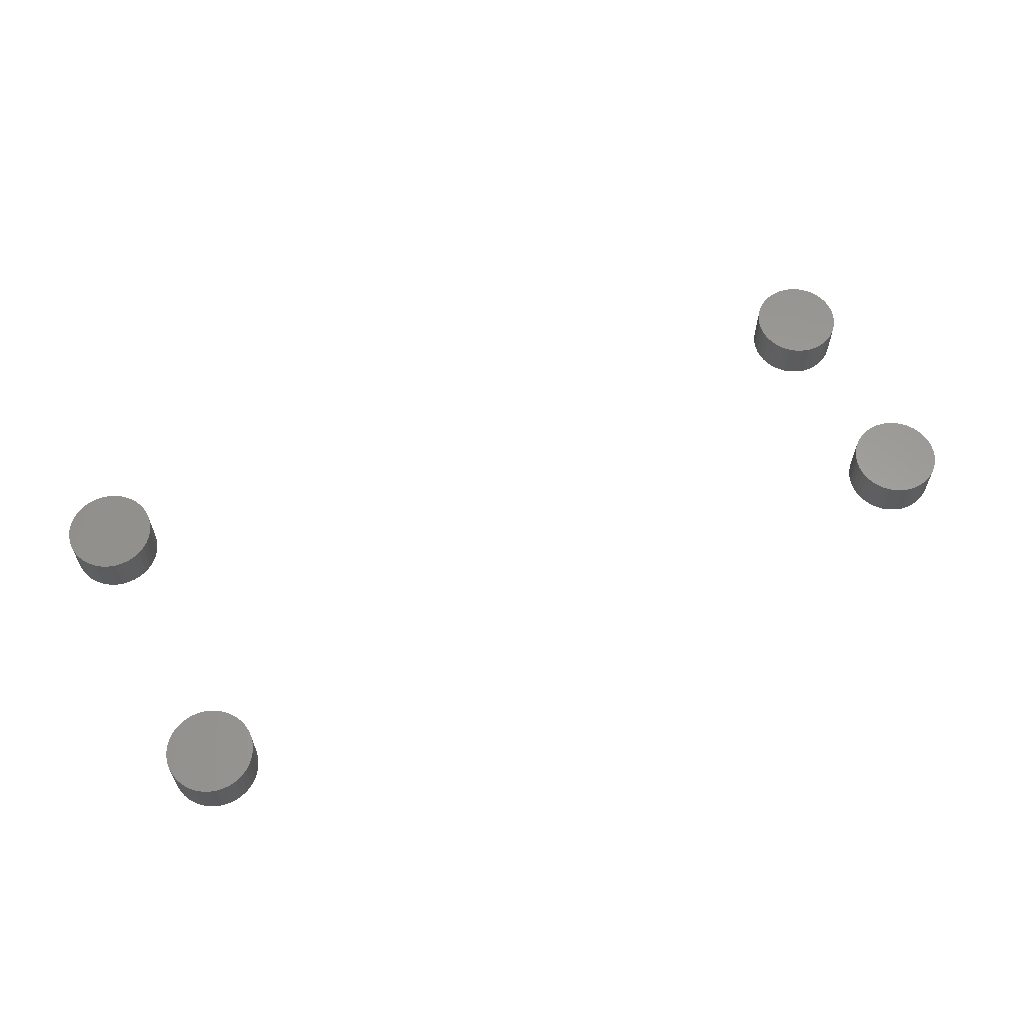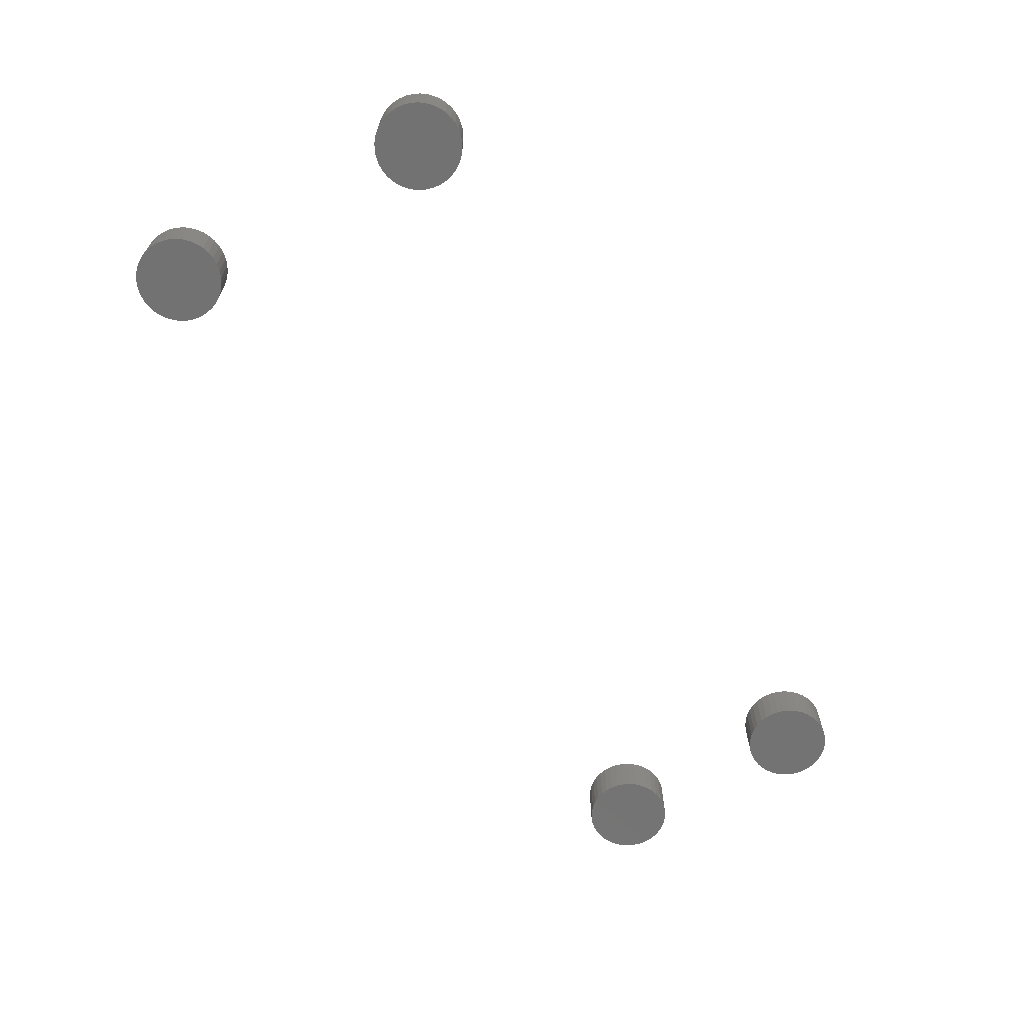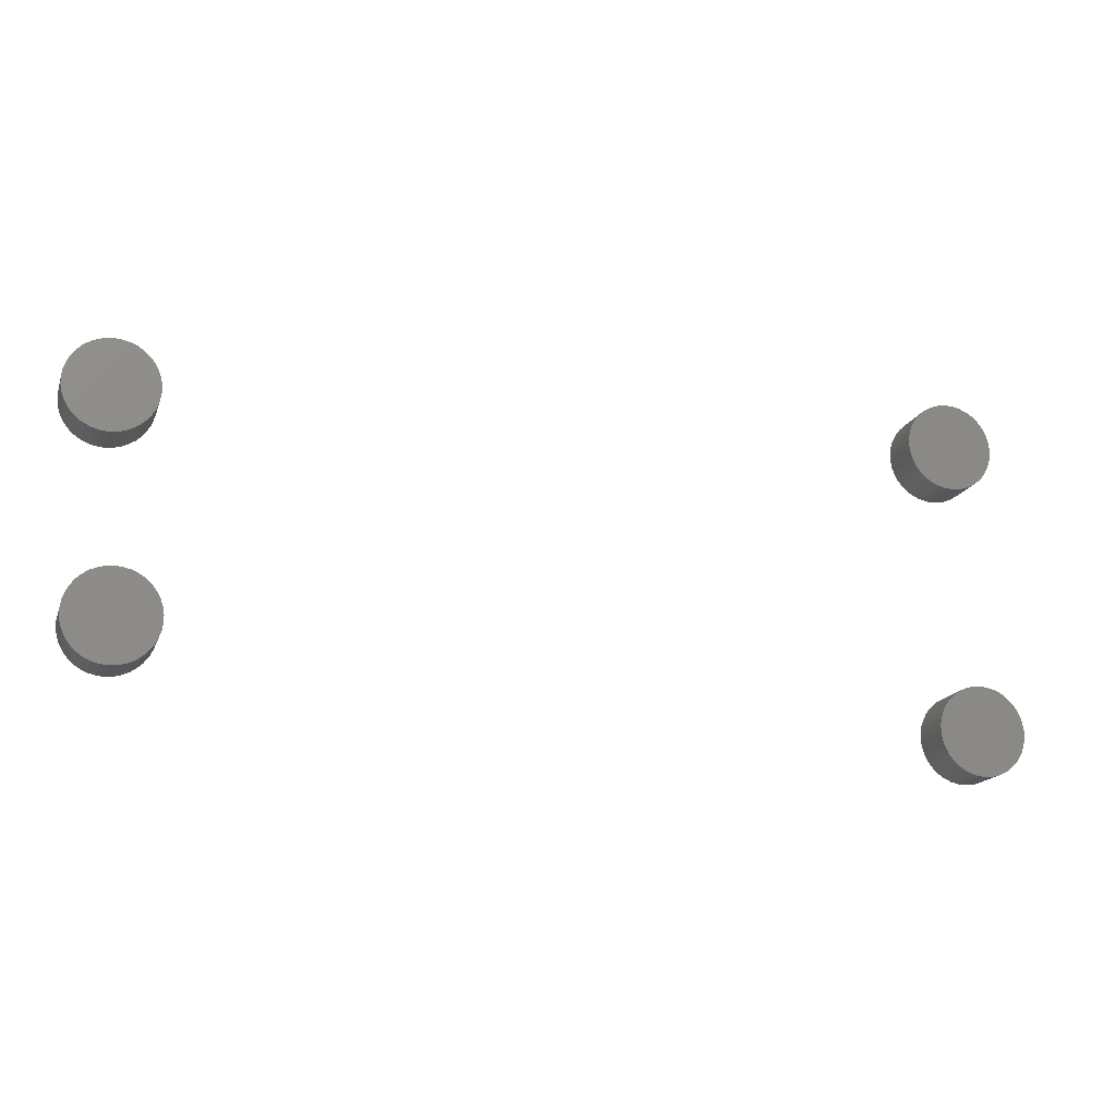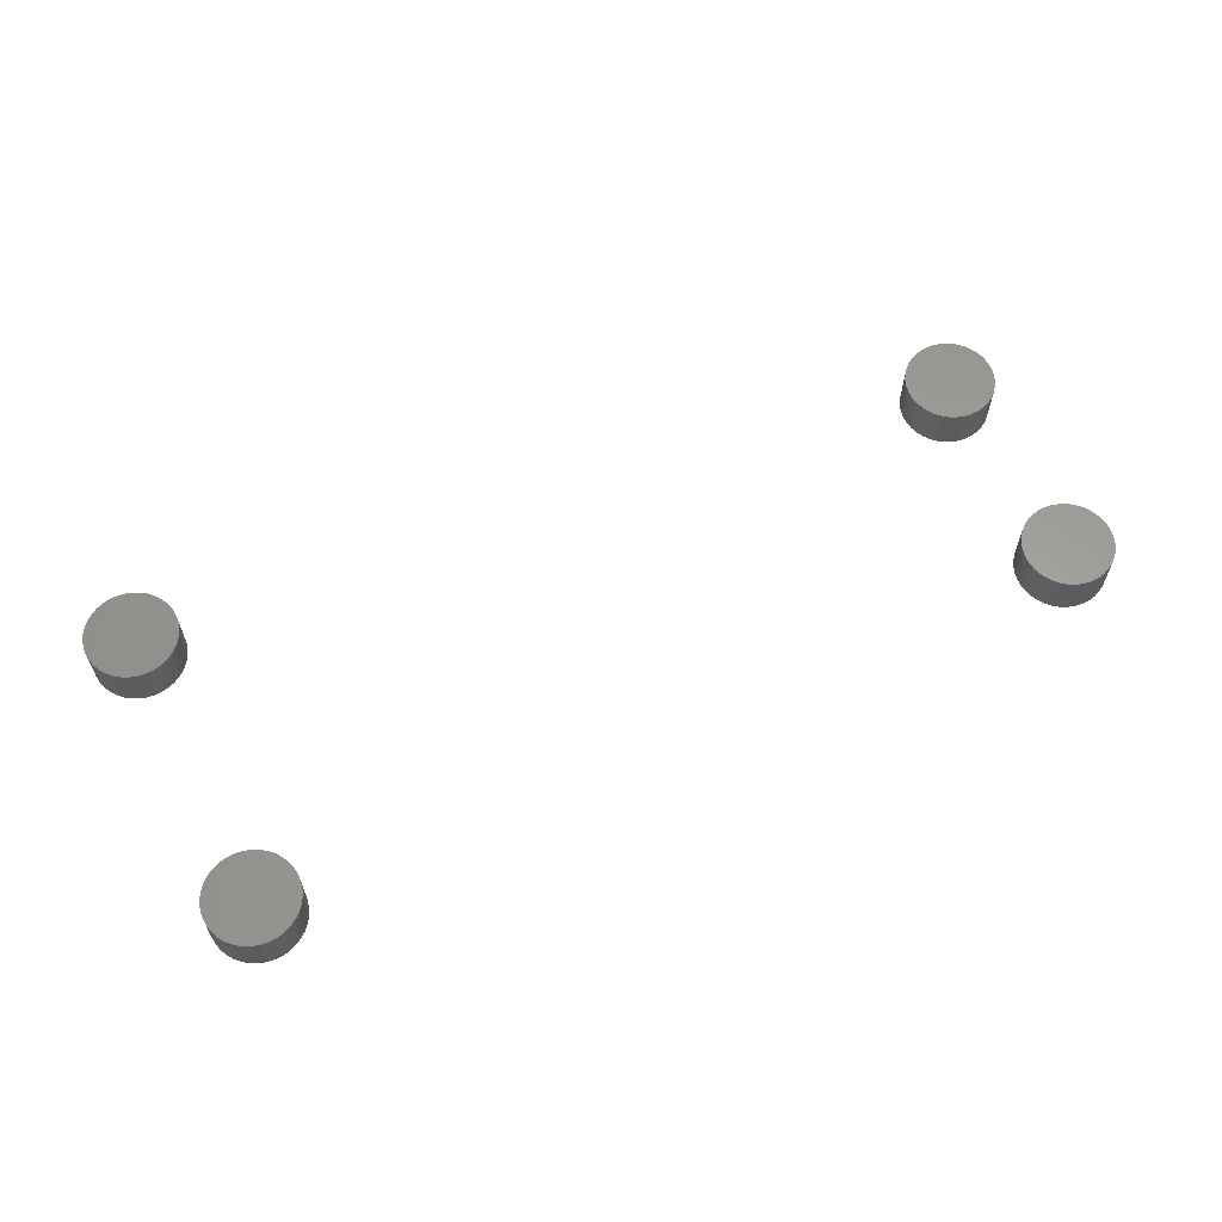
<metadata>
{"format":"stl","ext":"stl","renderer":"f3d","projection":"perspective","resolution":1024,"background":"white","views":[{"elev":60.8,"azim":-23.6,"up":"+Y"},{"elev":-65.0,"azim":-57.5,"up":"+Y"},{"elev":-16.9,"azim":163.4,"up":"+Z"},{"elev":61.2,"azim":-23.7,"up":"+Y"}]}
</metadata>
<code>
# stl→obj: 312 verts, 608 faces
v 156.9 0 25.25
v 155.6 0 25.14
v 156.9 0 17.25
v 158.2 0 25.14
v 161.8 0 23.57
v 160.7 0 24.29
v 159.5 0 24.82
v 164.2 0 20.47
v 163.6 0 21.63
v 162.8 0 22.67
v 164.9 0 16.59
v 164.9 0 17.91
v 164.7 0 19.22
v 163.6 0 12.88
v 164.2 0 14.04
v 164.7 0 15.29
v 160.7 0 10.22
v 161.8 0 10.94
v 162.8 0 11.83
v 156.9 0 9.251
v 158.2 0 9.36
v 159.5 0 9.684
v 153.1 0 10.22
v 154.3 0 9.684
v 155.6 0 9.36
v 150.2 0 12.88
v 151 0 11.83
v 152 0 10.94
v 148.9 0 16.59
v 149.2 0 15.29
v 149.6 0 14.04
v 149.6 0 20.47
v 149.2 0 19.22
v 148.9 0 17.91
v 152 0 23.57
v 151 0 22.67
v 150.2 0 21.63
v 154.3 0 24.82
v 153.1 0 24.29
v 158.2 7.849 9.36
v 159.5 7.849 9.684
v 160.7 7.849 10.22
v 161.8 7.849 10.94
v 162.8 7.849 11.83
v 163.6 7.849 12.88
v 164.2 7.849 14.04
v 164.7 7.849 15.29
v 164.9 7.849 16.59
v 164.9 7.849 17.91
v 164.7 7.849 19.22
v 164.2 7.849 20.47
v 163.6 7.849 21.63
v 162.8 7.849 22.67
v 161.8 7.849 23.57
v 160.7 7.849 24.29
v 159.5 7.849 24.82
v 158.2 7.849 25.14
v 156.9 7.849 25.25
v 155.6 7.849 25.14
v 154.3 7.849 24.82
v 153.1 7.849 24.29
v 152 7.849 23.57
v 151 7.849 22.67
v 150.2 7.849 21.63
v 149.6 7.849 20.47
v 149.2 7.849 19.22
v 148.9 7.849 17.91
v 148.9 7.849 16.59
v 149.2 7.849 15.29
v 149.6 7.849 14.04
v 150.2 7.849 12.88
v 151 7.849 11.83
v 152 7.849 10.94
v 153.1 7.849 10.22
v 154.3 7.849 9.684
v 155.6 7.849 9.36
v 156.9 7.849 9.251
v 156.9 7.849 17.25
v 159.3 0 63.28
v 158 0 63.17
v 159.3 0 55.28
v 160.6 0 63.17
v 164.2 0 61.59
v 163.1 0 62.32
v 161.9 0 62.85
v 166.6 0 58.49
v 166 0 59.66
v 165.2 0 60.7
v 167.3 0 54.62
v 167.3 0 55.94
v 167 0 57.24
v 166 0 50.9
v 166.6 0 52.07
v 167 0 53.32
v 163.1 0 48.24
v 164.2 0 48.97
v 165.2 0 49.86
v 159.3 0 47.28
v 160.6 0 47.39
v 161.9 0 47.71
v 155.5 0 48.24
v 156.7 0 47.71
v 158 0 47.39
v 152.6 0 50.9
v 153.4 0 49.86
v 154.4 0 48.97
v 151.3 0 54.62
v 151.5 0 53.32
v 152 0 52.07
v 152 0 58.49
v 151.5 0 57.24
v 151.3 0 55.94
v 154.4 0 61.59
v 153.4 0 60.7
v 152.6 0 59.66
v 156.7 0 62.85
v 155.5 0 62.32
v 160.6 7.849 47.39
v 161.9 7.849 47.71
v 163.1 7.849 48.24
v 164.2 7.849 48.97
v 165.2 7.849 49.86
v 166 7.849 50.9
v 166.6 7.849 52.07
v 167 7.849 53.32
v 167.3 7.849 54.62
v 167.3 7.849 55.94
v 167 7.849 57.24
v 166.6 7.849 58.49
v 166 7.849 59.66
v 165.2 7.849 60.7
v 164.2 7.849 61.59
v 163.1 7.849 62.32
v 161.9 7.849 62.85
v 160.6 7.849 63.17
v 159.3 7.849 63.28
v 158 7.849 63.17
v 156.7 7.849 62.85
v 155.5 7.849 62.32
v 154.4 7.849 61.59
v 153.4 7.849 60.7
v 152.6 7.849 59.66
v 152 7.849 58.49
v 151.5 7.849 57.24
v 151.3 7.849 55.94
v 151.3 7.849 54.62
v 151.5 7.849 53.32
v 152 7.849 52.07
v 152.6 7.849 50.9
v 153.4 7.849 49.86
v 154.4 7.849 48.97
v 155.5 7.849 48.24
v 156.7 7.849 47.71
v 158 7.849 47.39
v 159.3 7.849 47.28
v 159.3 7.849 55.28
v 8.001 0 16
v 6.684 0 15.89
v 8.001 0 8.001
v 9.318 0 15.89
v 12.92 0 14.31
v 11.81 0 15.04
v 10.6 0 15.57
v 15.33 0 11.21
v 14.7 0 12.38
v 13.89 0 13.42
v 15.97 0 7.34
v 15.97 0 8.662
v 15.76 0 9.965
v 14.7 0 3.625
v 15.33 0 4.787
v 15.76 0 6.037
v 11.81 0 0.9643
v 12.92 0 1.687
v 13.89 0 2.582
v 8.001 0 0
v 9.318 0 0.1091
v 10.6 0 0.4335
v 4.193 0 0.9643
v 5.403 0 0.4335
v 6.684 0 0.1091
v 1.303 0 3.625
v 2.114 0 2.582
v 3.087 0 1.687
v 0.02733 0 7.34
v 0.2448 0 6.037
v 0.6739 0 4.787
v 0.6739 0 11.21
v 0.2448 0 9.965
v 0.02733 0 8.662
v 3.087 0 14.31
v 2.114 0 13.42
v 1.303 0 12.38
v 5.403 0 15.57
v 4.193 0 15.04
v 9.318 7.849 0.1091
v 10.6 7.849 0.4335
v 11.81 7.849 0.9643
v 12.92 7.849 1.687
v 13.89 7.849 2.582
v 14.7 7.849 3.625
v 15.33 7.849 4.787
v 15.76 7.849 6.037
v 15.97 7.849 7.34
v 15.97 7.849 8.662
v 15.76 7.849 9.965
v 15.33 7.849 11.21
v 14.7 7.849 12.38
v 13.89 7.849 13.42
v 12.92 7.849 14.31
v 11.81 7.849 15.04
v 10.6 7.849 15.57
v 9.318 7.849 15.89
v 8.001 7.849 16
v 6.684 7.849 15.89
v 5.403 7.849 15.57
v 4.193 7.849 15.04
v 3.087 7.849 14.31
v 2.114 7.849 13.42
v 1.303 7.849 12.38
v 0.6739 7.849 11.21
v 0.2448 7.849 9.965
v 0.02733 7.849 8.662
v 0.02733 7.849 7.34
v 0.2448 7.849 6.037
v 0.6739 7.849 4.787
v 1.303 7.849 3.625
v 2.114 7.849 2.582
v 3.087 7.849 1.687
v 4.193 7.849 0.9643
v 5.403 7.849 0.4335
v 6.684 7.849 0.1091
v 8.001 7.849 0
v 8.001 7.849 8.001
v 11.23 0 67.97
v 9.913 0 67.86
v 11.23 0 59.97
v 12.55 0 67.86
v 16.14 0 66.29
v 15.04 0 67.01
v 13.83 0 67.54
v 18.56 0 63.19
v 17.93 0 64.35
v 17.12 0 65.39
v 19.2 0 59.31
v 19.2 0 60.63
v 18.99 0 61.94
v 17.93 0 55.6
v 18.56 0 56.76
v 18.99 0 58.01
v 15.04 0 52.94
v 16.14 0 53.66
v 17.12 0 54.55
v 11.23 0 51.97
v 12.55 0 52.08
v 13.83 0 52.4
v 7.421 0 52.94
v 8.632 0 52.4
v 9.913 0 52.08
v 4.531 0 55.6
v 5.343 0 54.55
v 6.315 0 53.66
v 3.256 0 59.31
v 3.473 0 58.01
v 3.902 0 56.76
v 3.902 0 63.19
v 3.473 0 61.94
v 3.256 0 60.63
v 6.315 0 66.29
v 5.343 0 65.39
v 4.531 0 64.35
v 8.632 0 67.54
v 7.421 0 67.01
v 12.55 7.849 52.08
v 13.83 7.849 52.4
v 15.04 7.849 52.94
v 16.14 7.849 53.66
v 17.12 7.849 54.55
v 17.93 7.849 55.6
v 18.56 7.849 56.76
v 18.99 7.849 58.01
v 19.2 7.849 59.31
v 19.2 7.849 60.63
v 18.99 7.849 61.94
v 18.56 7.849 63.19
v 17.93 7.849 64.35
v 17.12 7.849 65.39
v 16.14 7.849 66.29
v 15.04 7.849 67.01
v 13.83 7.849 67.54
v 12.55 7.849 67.86
v 11.23 7.849 67.97
v 9.913 7.849 67.86
v 8.632 7.849 67.54
v 7.421 7.849 67.01
v 6.315 7.849 66.29
v 5.343 7.849 65.39
v 4.531 7.849 64.35
v 3.902 7.849 63.19
v 3.473 7.849 61.94
v 3.256 7.849 60.63
v 3.256 7.849 59.31
v 3.473 7.849 58.01
v 3.902 7.849 56.76
v 4.531 7.849 55.6
v 5.343 7.849 54.55
v 6.315 7.849 53.66
v 7.421 7.849 52.94
v 8.632 7.849 52.4
v 9.913 7.849 52.08
v 11.23 7.849 51.97
v 11.23 7.849 59.97
f 1 2 3
f 1 3 4
f 5 6 3
f 3 6 7
f 3 7 4
f 8 9 3
f 3 9 10
f 3 10 5
f 11 12 3
f 3 12 13
f 3 13 8
f 14 15 3
f 3 15 16
f 3 16 11
f 17 18 3
f 3 18 19
f 3 19 14
f 20 21 3
f 3 21 22
f 3 22 17
f 23 24 3
f 3 24 25
f 3 25 20
f 26 27 3
f 3 27 28
f 3 28 23
f 29 30 3
f 3 30 31
f 3 31 26
f 32 33 3
f 3 33 34
f 3 34 29
f 35 36 3
f 3 36 37
f 3 37 32
f 2 38 3
f 3 38 39
f 3 39 35
f 20 40 21
f 21 40 41
f 21 41 22
f 22 41 42
f 22 42 17
f 17 42 43
f 17 43 18
f 18 43 44
f 18 44 19
f 19 44 45
f 19 45 14
f 14 45 46
f 14 46 15
f 15 46 47
f 15 47 16
f 16 47 48
f 16 48 11
f 11 48 49
f 11 49 12
f 12 49 50
f 12 50 13
f 13 50 51
f 13 51 8
f 8 51 52
f 8 52 9
f 9 52 53
f 9 53 10
f 10 53 54
f 10 54 5
f 5 54 55
f 5 55 6
f 6 55 56
f 6 56 7
f 7 56 57
f 7 57 4
f 4 57 58
f 4 58 1
f 1 58 59
f 1 59 2
f 2 59 60
f 2 60 38
f 38 60 61
f 38 61 39
f 39 61 62
f 39 62 35
f 35 62 63
f 35 63 36
f 36 63 64
f 36 64 37
f 37 64 65
f 37 65 32
f 32 65 66
f 32 66 33
f 33 66 67
f 33 67 34
f 34 67 68
f 34 68 29
f 29 68 69
f 29 69 30
f 30 69 70
f 30 70 31
f 31 70 71
f 31 71 26
f 26 71 72
f 26 72 27
f 27 72 73
f 27 73 28
f 28 73 74
f 28 74 23
f 23 74 75
f 23 75 24
f 24 75 76
f 24 76 25
f 25 76 77
f 25 77 20
f 20 77 40
f 77 76 78
f 77 78 40
f 43 42 78
f 78 42 41
f 78 41 40
f 46 45 78
f 78 45 44
f 78 44 43
f 49 48 78
f 78 48 47
f 78 47 46
f 52 51 78
f 78 51 50
f 78 50 49
f 55 54 78
f 78 54 53
f 78 53 52
f 58 57 78
f 78 57 56
f 78 56 55
f 61 60 78
f 78 60 59
f 78 59 58
f 64 63 78
f 78 63 62
f 78 62 61
f 67 66 78
f 78 66 65
f 78 65 64
f 70 69 78
f 78 69 68
f 78 68 67
f 73 72 78
f 78 72 71
f 78 71 70
f 76 75 78
f 78 75 74
f 78 74 73
f 79 80 81
f 79 81 82
f 83 84 81
f 81 84 85
f 81 85 82
f 86 87 81
f 81 87 88
f 81 88 83
f 89 90 81
f 81 90 91
f 81 91 86
f 92 93 81
f 81 93 94
f 81 94 89
f 95 96 81
f 81 96 97
f 81 97 92
f 98 99 81
f 81 99 100
f 81 100 95
f 101 102 81
f 81 102 103
f 81 103 98
f 104 105 81
f 81 105 106
f 81 106 101
f 107 108 81
f 81 108 109
f 81 109 104
f 110 111 81
f 81 111 112
f 81 112 107
f 113 114 81
f 81 114 115
f 81 115 110
f 80 116 81
f 81 116 117
f 81 117 113
f 98 118 99
f 99 118 119
f 99 119 100
f 100 119 120
f 100 120 95
f 95 120 121
f 95 121 96
f 96 121 122
f 96 122 97
f 97 122 123
f 97 123 92
f 92 123 124
f 92 124 93
f 93 124 125
f 93 125 94
f 94 125 126
f 94 126 89
f 89 126 127
f 89 127 90
f 90 127 128
f 90 128 91
f 91 128 129
f 91 129 86
f 86 129 130
f 86 130 87
f 87 130 131
f 87 131 88
f 88 131 132
f 88 132 83
f 83 132 133
f 83 133 84
f 84 133 134
f 84 134 85
f 85 134 135
f 85 135 82
f 82 135 136
f 82 136 79
f 79 136 137
f 79 137 80
f 80 137 138
f 80 138 116
f 116 138 139
f 116 139 117
f 117 139 140
f 117 140 113
f 113 140 141
f 113 141 114
f 114 141 142
f 114 142 115
f 115 142 143
f 115 143 110
f 110 143 144
f 110 144 111
f 111 144 145
f 111 145 112
f 112 145 146
f 112 146 107
f 107 146 147
f 107 147 108
f 108 147 148
f 108 148 109
f 109 148 149
f 109 149 104
f 104 149 150
f 104 150 105
f 105 150 151
f 105 151 106
f 106 151 152
f 106 152 101
f 101 152 153
f 101 153 102
f 102 153 154
f 102 154 103
f 103 154 155
f 103 155 98
f 98 155 118
f 155 154 156
f 155 156 118
f 121 120 156
f 156 120 119
f 156 119 118
f 124 123 156
f 156 123 122
f 156 122 121
f 127 126 156
f 156 126 125
f 156 125 124
f 130 129 156
f 156 129 128
f 156 128 127
f 133 132 156
f 156 132 131
f 156 131 130
f 136 135 156
f 156 135 134
f 156 134 133
f 139 138 156
f 156 138 137
f 156 137 136
f 142 141 156
f 156 141 140
f 156 140 139
f 145 144 156
f 156 144 143
f 156 143 142
f 148 147 156
f 156 147 146
f 156 146 145
f 151 150 156
f 156 150 149
f 156 149 148
f 154 153 156
f 156 153 152
f 156 152 151
f 157 158 159
f 157 159 160
f 161 162 159
f 159 162 163
f 159 163 160
f 164 165 159
f 159 165 166
f 159 166 161
f 167 168 159
f 159 168 169
f 159 169 164
f 170 171 159
f 159 171 172
f 159 172 167
f 173 174 159
f 159 174 175
f 159 175 170
f 176 177 159
f 159 177 178
f 159 178 173
f 179 180 159
f 159 180 181
f 159 181 176
f 182 183 159
f 159 183 184
f 159 184 179
f 185 186 159
f 159 186 187
f 159 187 182
f 188 189 159
f 159 189 190
f 159 190 185
f 191 192 159
f 159 192 193
f 159 193 188
f 158 194 159
f 159 194 195
f 159 195 191
f 176 196 177
f 177 196 197
f 177 197 178
f 178 197 198
f 178 198 173
f 173 198 199
f 173 199 174
f 174 199 200
f 174 200 175
f 175 200 201
f 175 201 170
f 170 201 202
f 170 202 171
f 171 202 203
f 171 203 172
f 172 203 204
f 172 204 167
f 167 204 205
f 167 205 168
f 168 205 206
f 168 206 169
f 169 206 207
f 169 207 164
f 164 207 208
f 164 208 165
f 165 208 209
f 165 209 166
f 166 209 210
f 166 210 161
f 161 210 211
f 161 211 162
f 162 211 212
f 162 212 163
f 163 212 213
f 163 213 160
f 160 213 214
f 160 214 157
f 157 214 215
f 157 215 158
f 158 215 216
f 158 216 194
f 194 216 217
f 194 217 195
f 195 217 218
f 195 218 191
f 191 218 219
f 191 219 192
f 192 219 220
f 192 220 193
f 193 220 221
f 193 221 188
f 188 221 222
f 188 222 189
f 189 222 223
f 189 223 190
f 190 223 224
f 190 224 185
f 185 224 225
f 185 225 186
f 186 225 226
f 186 226 187
f 187 226 227
f 187 227 182
f 182 227 228
f 182 228 183
f 183 228 229
f 183 229 184
f 184 229 230
f 184 230 179
f 179 230 231
f 179 231 180
f 180 231 232
f 180 232 181
f 181 232 233
f 181 233 176
f 176 233 196
f 233 232 234
f 233 234 196
f 199 198 234
f 234 198 197
f 234 197 196
f 202 201 234
f 234 201 200
f 234 200 199
f 205 204 234
f 234 204 203
f 234 203 202
f 208 207 234
f 234 207 206
f 234 206 205
f 211 210 234
f 234 210 209
f 234 209 208
f 214 213 234
f 234 213 212
f 234 212 211
f 217 216 234
f 234 216 215
f 234 215 214
f 220 219 234
f 234 219 218
f 234 218 217
f 223 222 234
f 234 222 221
f 234 221 220
f 226 225 234
f 234 225 224
f 234 224 223
f 229 228 234
f 234 228 227
f 234 227 226
f 232 231 234
f 234 231 230
f 234 230 229
f 235 236 237
f 235 237 238
f 239 240 237
f 237 240 241
f 237 241 238
f 242 243 237
f 237 243 244
f 237 244 239
f 245 246 237
f 237 246 247
f 237 247 242
f 248 249 237
f 237 249 250
f 237 250 245
f 251 252 237
f 237 252 253
f 237 253 248
f 254 255 237
f 237 255 256
f 237 256 251
f 257 258 237
f 237 258 259
f 237 259 254
f 260 261 237
f 237 261 262
f 237 262 257
f 263 264 237
f 237 264 265
f 237 265 260
f 266 267 237
f 237 267 268
f 237 268 263
f 269 270 237
f 237 270 271
f 237 271 266
f 236 272 237
f 237 272 273
f 237 273 269
f 254 274 255
f 255 274 275
f 255 275 256
f 256 275 276
f 256 276 251
f 251 276 277
f 251 277 252
f 252 277 278
f 252 278 253
f 253 278 279
f 253 279 248
f 248 279 280
f 248 280 249
f 249 280 281
f 249 281 250
f 250 281 282
f 250 282 245
f 245 282 283
f 245 283 246
f 246 283 284
f 246 284 247
f 247 284 285
f 247 285 242
f 242 285 286
f 242 286 243
f 243 286 287
f 243 287 244
f 244 287 288
f 244 288 239
f 239 288 289
f 239 289 240
f 240 289 290
f 240 290 241
f 241 290 291
f 241 291 238
f 238 291 292
f 238 292 235
f 235 292 293
f 235 293 236
f 236 293 294
f 236 294 272
f 272 294 295
f 272 295 273
f 273 295 296
f 273 296 269
f 269 296 297
f 269 297 270
f 270 297 298
f 270 298 271
f 271 298 299
f 271 299 266
f 266 299 300
f 266 300 267
f 267 300 301
f 267 301 268
f 268 301 302
f 268 302 263
f 263 302 303
f 263 303 264
f 264 303 304
f 264 304 265
f 265 304 305
f 265 305 260
f 260 305 306
f 260 306 261
f 261 306 307
f 261 307 262
f 262 307 308
f 262 308 257
f 257 308 309
f 257 309 258
f 258 309 310
f 258 310 259
f 259 310 311
f 259 311 254
f 254 311 274
f 311 310 312
f 311 312 274
f 277 276 312
f 312 276 275
f 312 275 274
f 280 279 312
f 312 279 278
f 312 278 277
f 283 282 312
f 312 282 281
f 312 281 280
f 286 285 312
f 312 285 284
f 312 284 283
f 289 288 312
f 312 288 287
f 312 287 286
f 292 291 312
f 312 291 290
f 312 290 289
f 295 294 312
f 312 294 293
f 312 293 292
f 298 297 312
f 312 297 296
f 312 296 295
f 301 300 312
f 312 300 299
f 312 299 298
f 304 303 312
f 312 303 302
f 312 302 301
f 307 306 312
f 312 306 305
f 312 305 304
f 310 309 312
f 312 309 308
f 312 308 307

</code>
